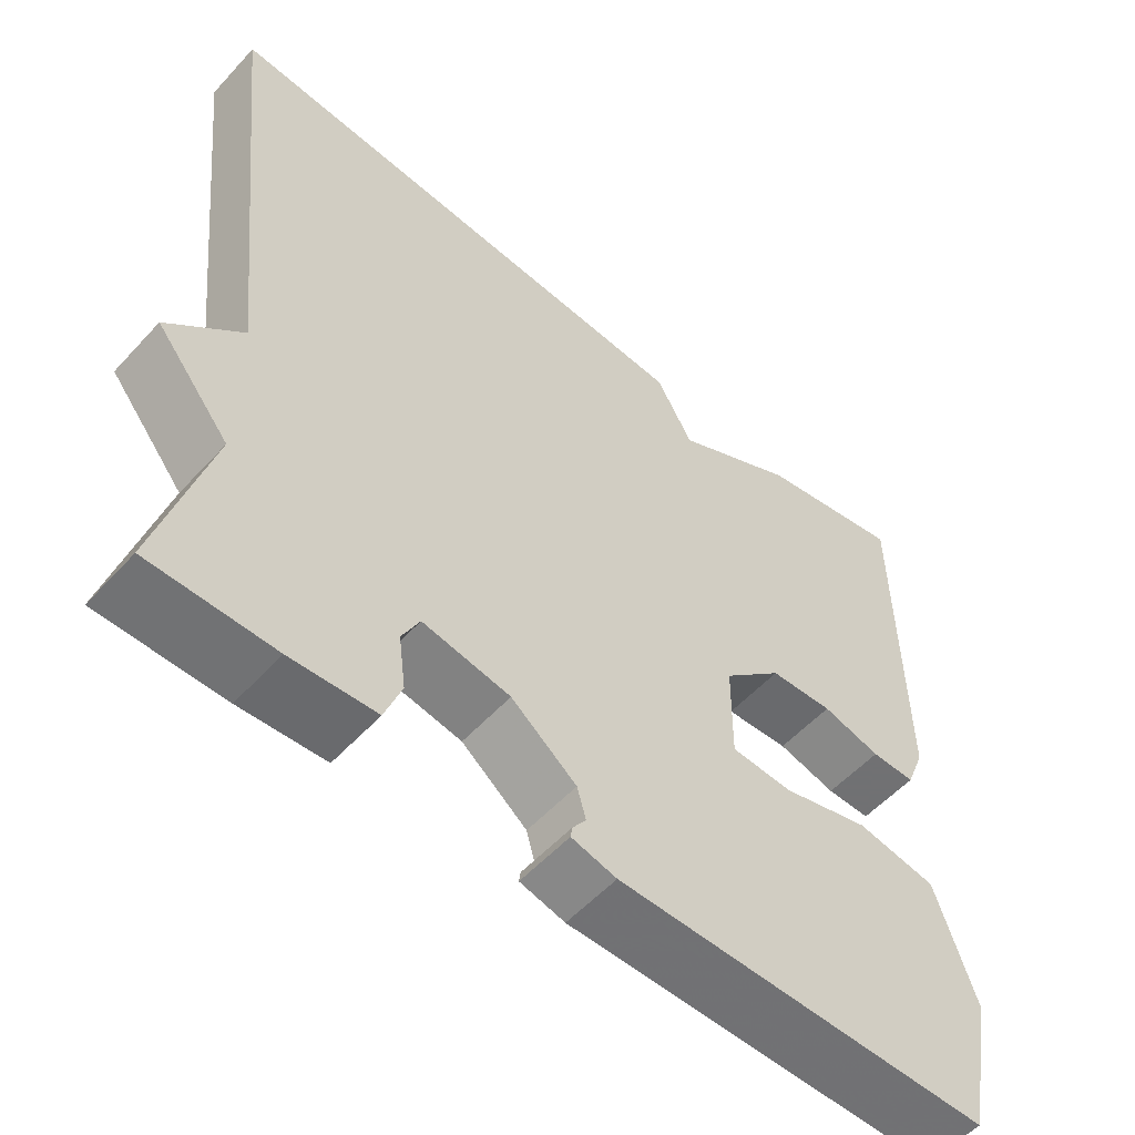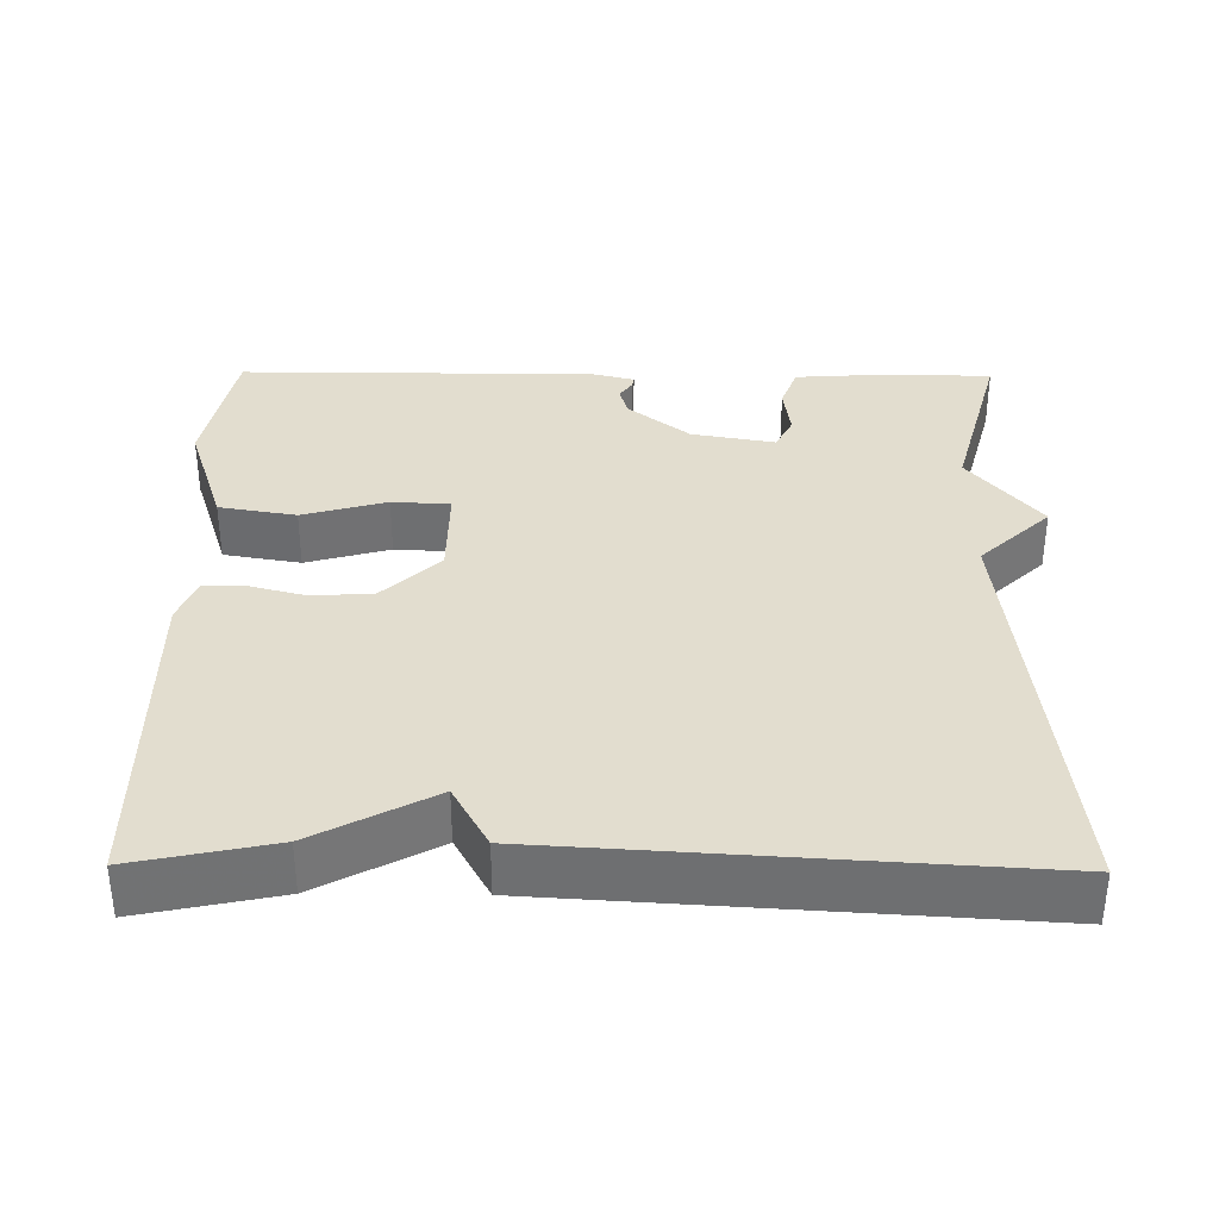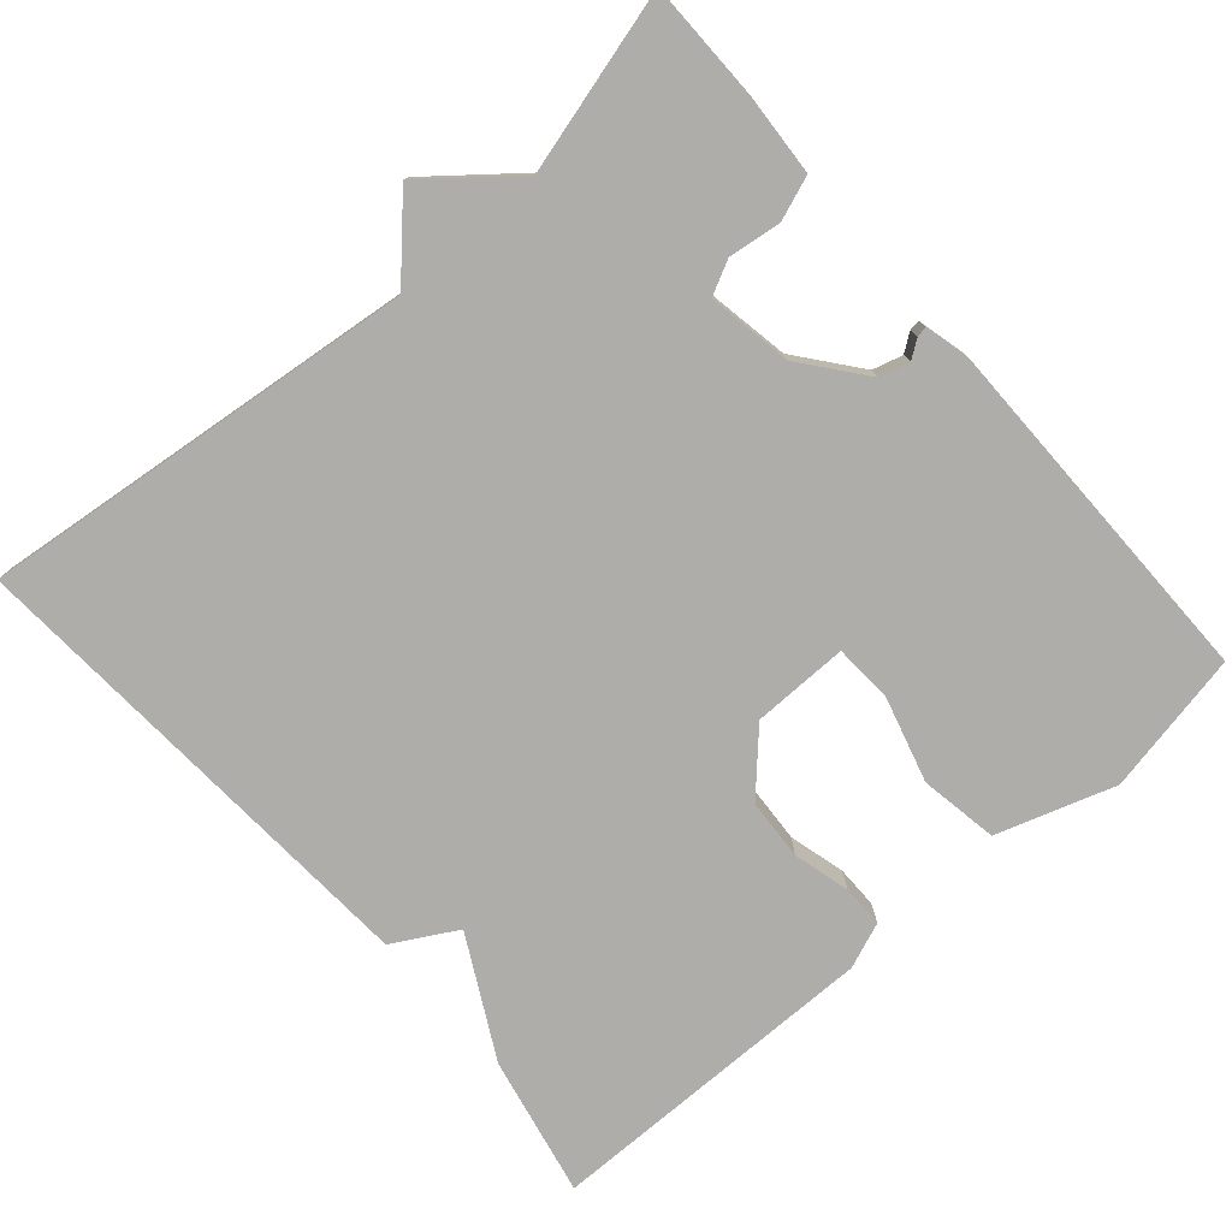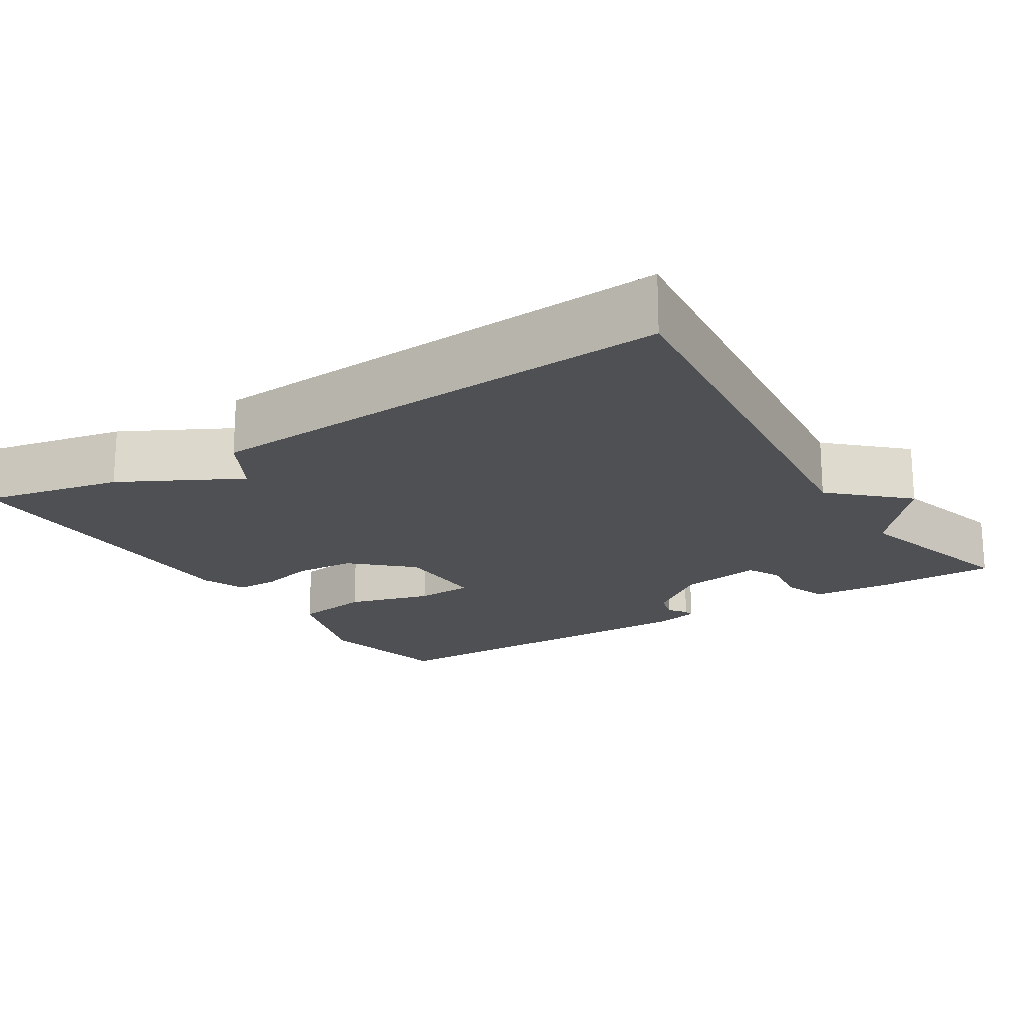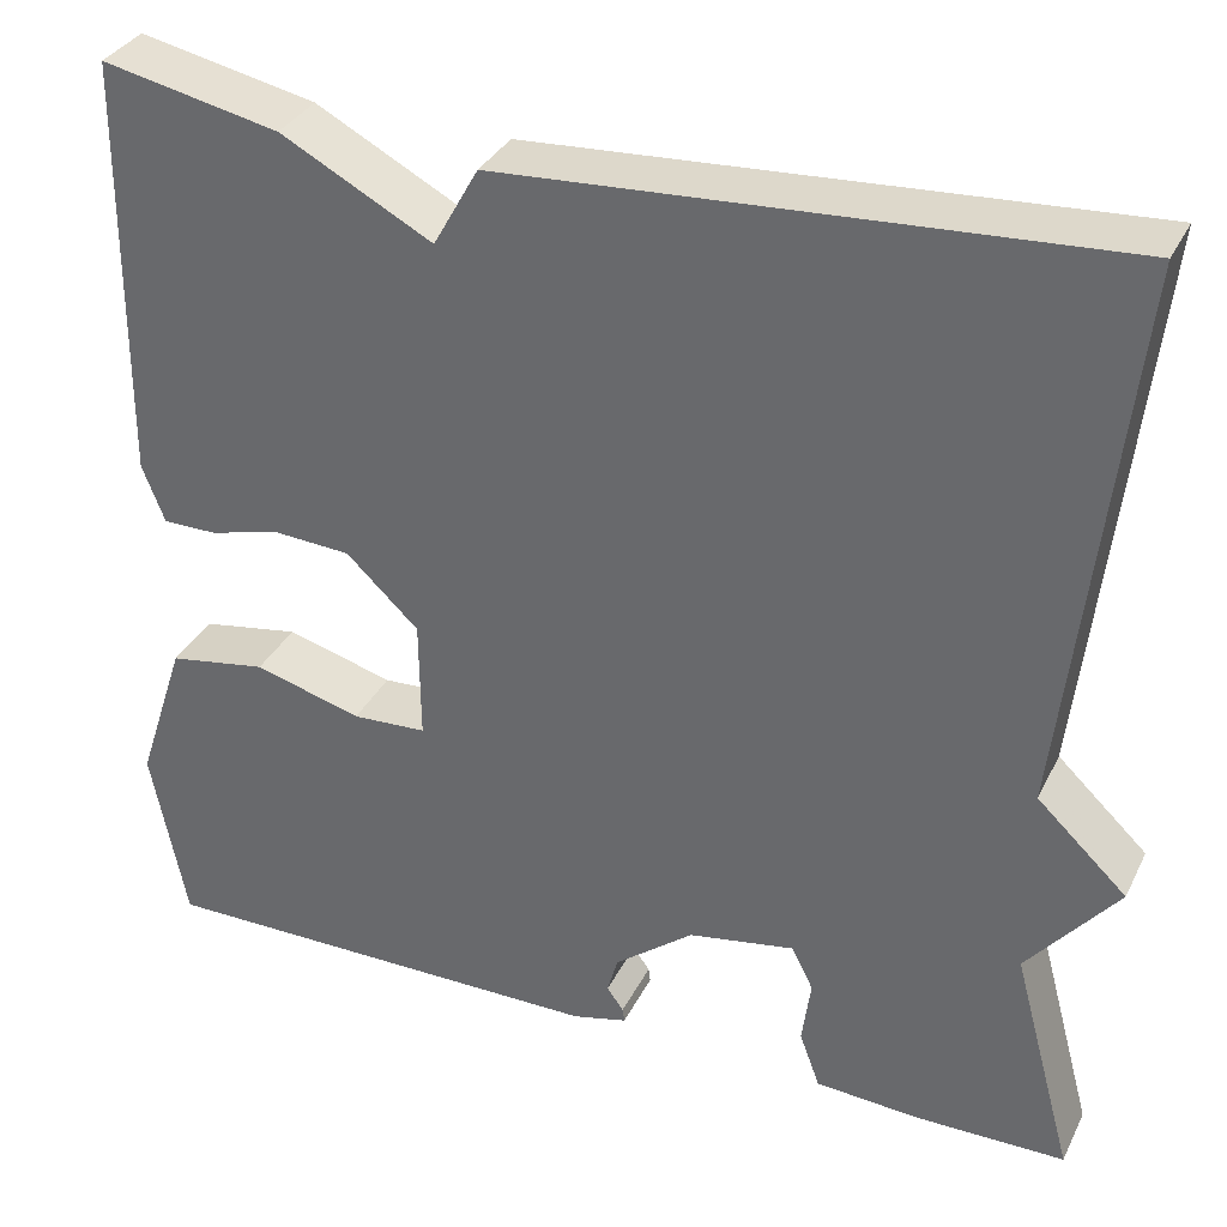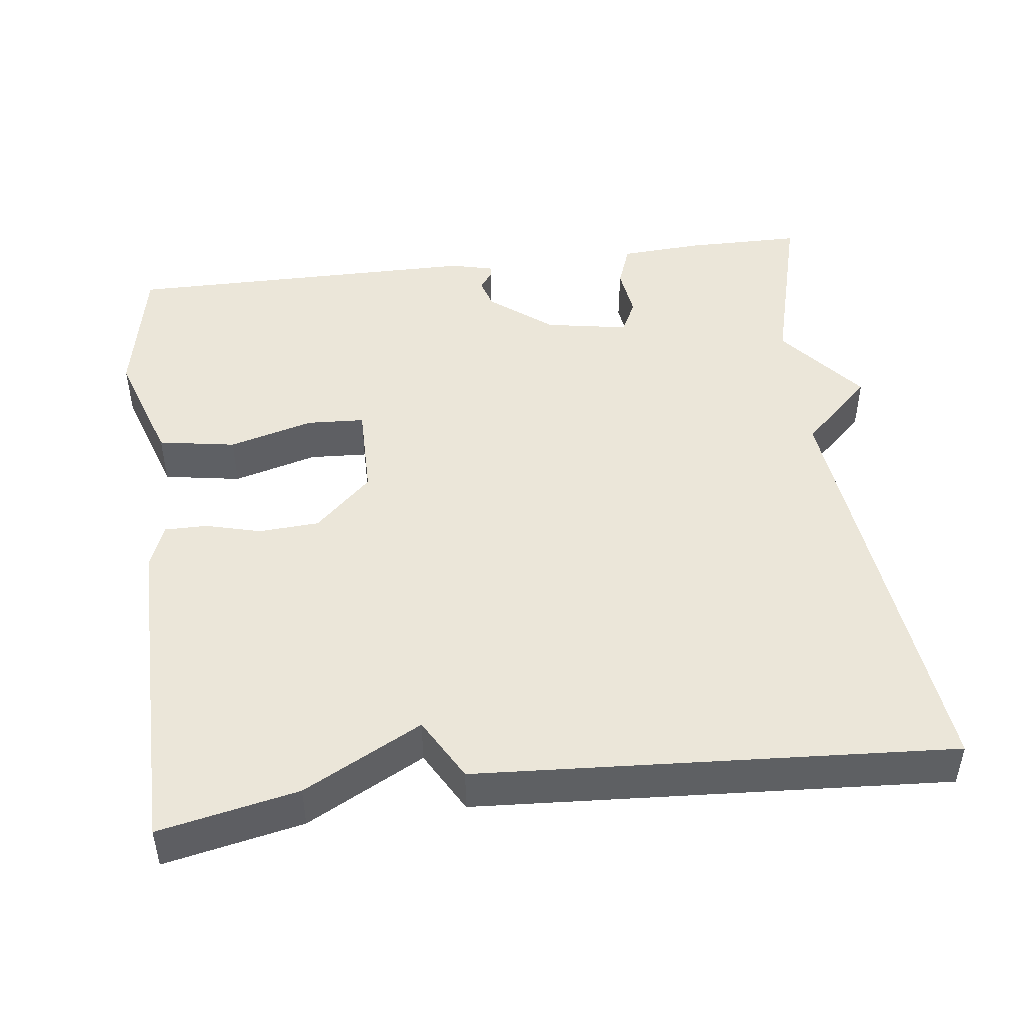
<metadata>
{"format":"obj","ext":"obj","renderer":"f3d","projection":"perspective","resolution":1024,"background":"white","views":[{"elev":-55.3,"azim":138.4,"up":"+Z"},{"elev":35.0,"azim":0.6,"up":"+Y"},{"elev":-77.4,"azim":131.1,"up":"+Y"},{"elev":-18.9,"azim":32.4,"up":"+Y"},{"elev":33.9,"azim":23.4,"up":"+Z"},{"elev":46.9,"azim":-7.1,"up":"+Y"}]}
</metadata>
<code>
v -0.5 0.07 -0.5
v -0.536 0.07 -0.316
v -0.486 0.07 -0.164
v -0.385 0.07 -0.147
v -0.275 0.07 -0.178
v -0.199 0.07 -0.174
v -0.2 0.07 -0.05
v -0.274 0.07 0.02
v -0.353 0.07 0.025
v -0.426 0.07 0.006
v -0.481 0.07 0.006
v -0.504 0.07 0.065
v -0.5 0.07 0.5
v -0.319 0.07 0.462
v -0.165 0.07 0.38
v -0.119 0.07 0.462
v 0.5 0.07 0.5
v 0.437 0.07 -0.066
v 0.529 0.07 -0.153
v 0.437 0.07 -0.266
v 0.5 0.07 -0.5
v 0.346 0.07 -0.501
v 0.24 0.07 -0.494
v 0.219 0.07 -0.437
v 0.228 0.07 -0.369
v 0.206 0.07 -0.325
v 0.097 0.07 -0.344
v 0.016 0.07 -0.408
v 0.005 0.07 -0.447
v 0.022 0.07 -0.471
v 0.024 0.07 -0.485
v -0.032 0.07 -0.499
v -0.5 0 -0.5
v -0.536 0 -0.316
v -0.486 0 -0.164
v -0.385 0 -0.147
v -0.275 0 -0.178
v -0.199 0 -0.174
v -0.2 0 -0.05
v -0.274 0 0.02
v -0.353 0 0.025
v -0.426 0 0.006
v -0.481 0 0.006
v -0.504 0 0.065
v -0.5 0 0.5
v -0.319 0 0.462
v -0.165 0 0.38
v -0.119 0 0.462
v 0.5 0 0.5
v 0.437 0 -0.066
v 0.529 0 -0.153
v 0.437 0 -0.266
v 0.5 0 -0.5
v 0.346 0 -0.501
v 0.24 0 -0.494
v 0.219 0 -0.437
v 0.228 0 -0.369
v 0.206 0 -0.325
v 0.097 0 -0.344
v 0.016 0 -0.408
v 0.005 0 -0.447
v 0.022 0 -0.471
v 0.024 0 -0.485
v -0.032 0 -0.499
f 3 4 5
f 2 3 5
f 1 2 5
f 32 1 5
f 31 32 5
f 30 31 5
f 29 30 5
f 28 29 5 6
f 27 28 6 7
f 26 27 7
f 23 24 25
f 22 23 25
f 21 22 25
f 20 21 25
f 20 25 26
f 19 20 26
f 18 19 26
f 26 7 8
f 18 26 8
f 17 18 8
f 16 17 8
f 15 16 8
f 13 14 15
f 12 13 15
f 11 12 15
f 10 11 15
f 9 10 15
f 8 9 15
f 37 36 35
f 37 35 34
f 37 34 33
f 37 33 64
f 37 64 63
f 37 63 62
f 37 62 61
f 38 37 61 60
f 39 38 60 59
f 39 59 58
f 57 56 55
f 57 55 54
f 57 54 53
f 57 53 52
f 58 57 52
f 58 52 51
f 58 51 50
f 40 39 58
f 40 58 50
f 40 50 49
f 40 49 48
f 40 48 47
f 47 46 45
f 47 45 44
f 47 44 43
f 47 43 42
f 47 42 41
f 47 41 40
f 1 33 34 2
f 2 34 35 3
f 3 35 36 4
f 4 36 37 5
f 5 37 38 6
f 6 38 39 7
f 7 39 40 8
f 8 40 41 9
f 9 41 42 10
f 10 42 43 11
f 11 43 44 12
f 12 44 45 13
f 13 45 46 14
f 14 46 47 15
f 15 47 48 16
f 16 48 49 17
f 17 49 50 18
f 18 50 51 19
f 19 51 52 20
f 20 52 53 21
f 21 53 54 22
f 22 54 55 23
f 23 55 56 24
f 24 56 57 25
f 25 57 58 26
f 26 58 59 27
f 27 59 60 28
f 28 60 61 29
f 29 61 62 30
f 30 62 63 31
f 31 63 64 32
f 32 64 33 1

</code>
